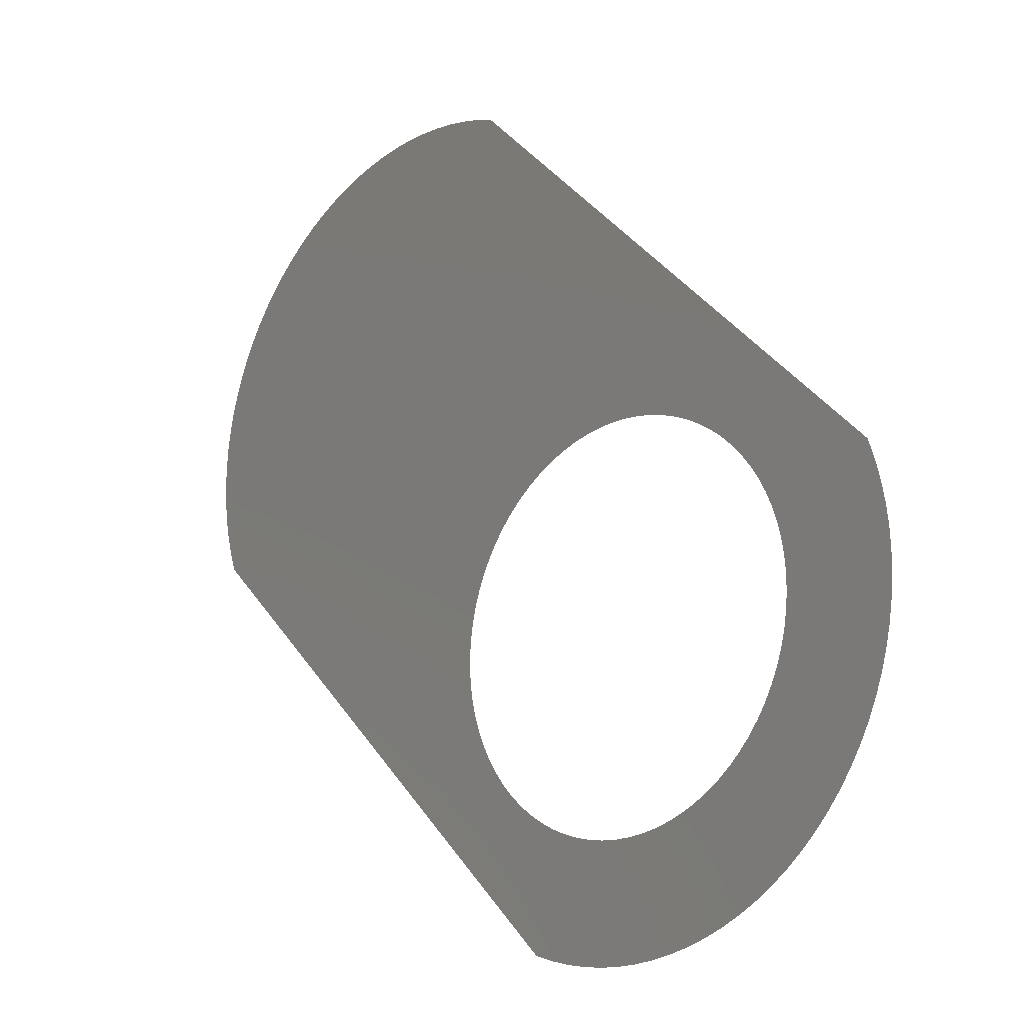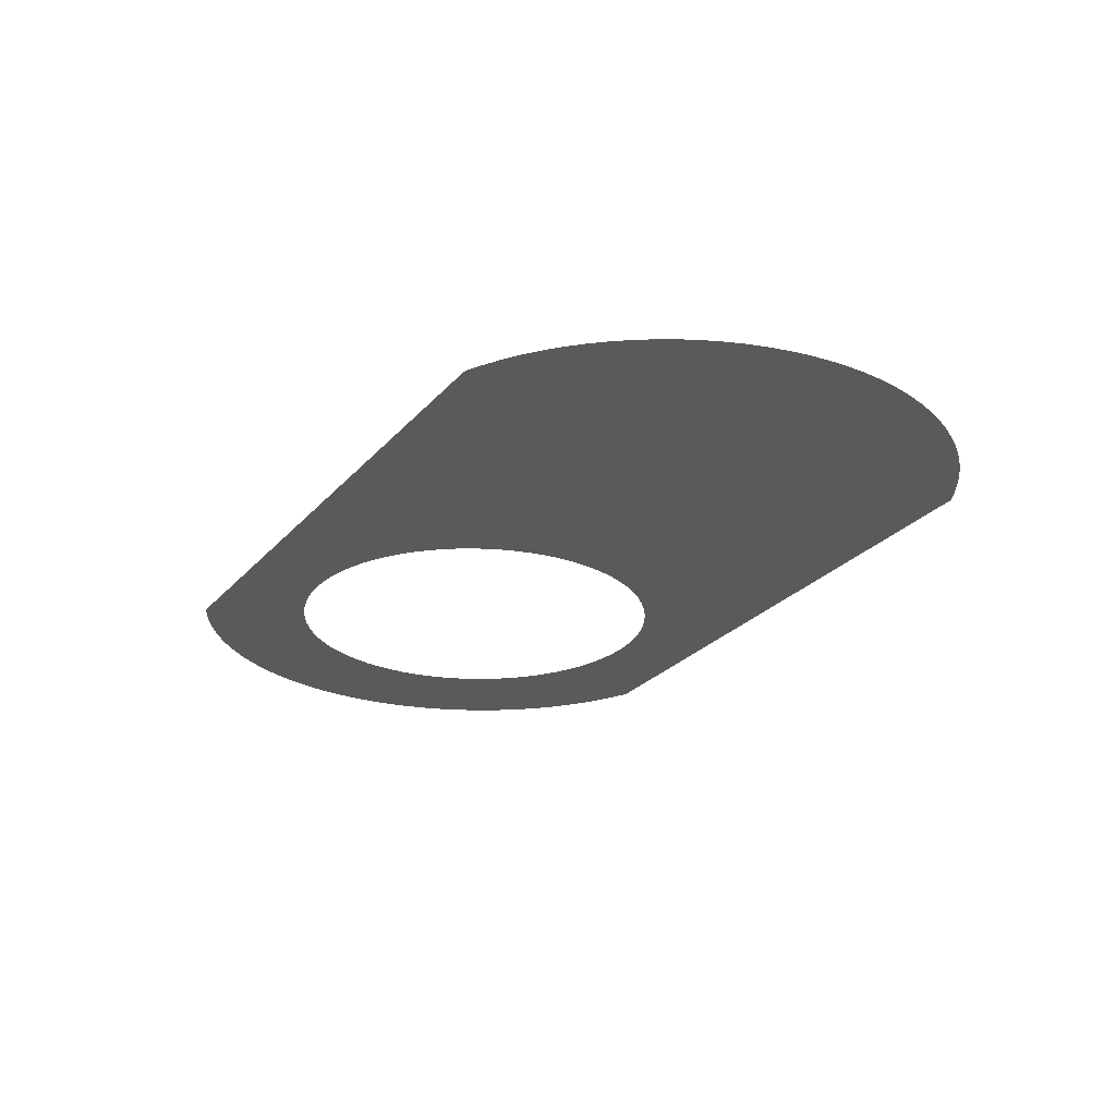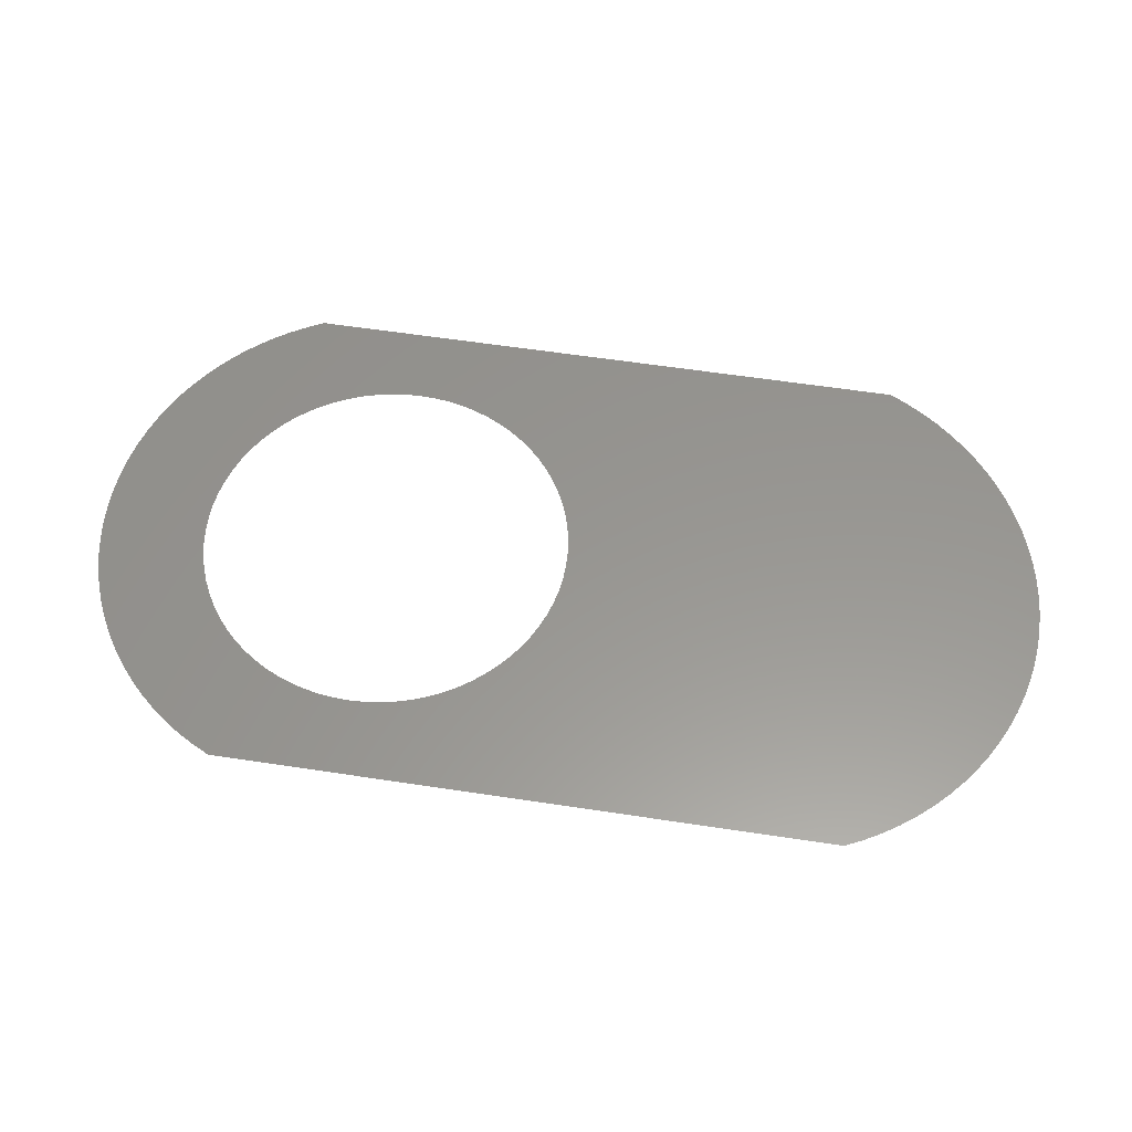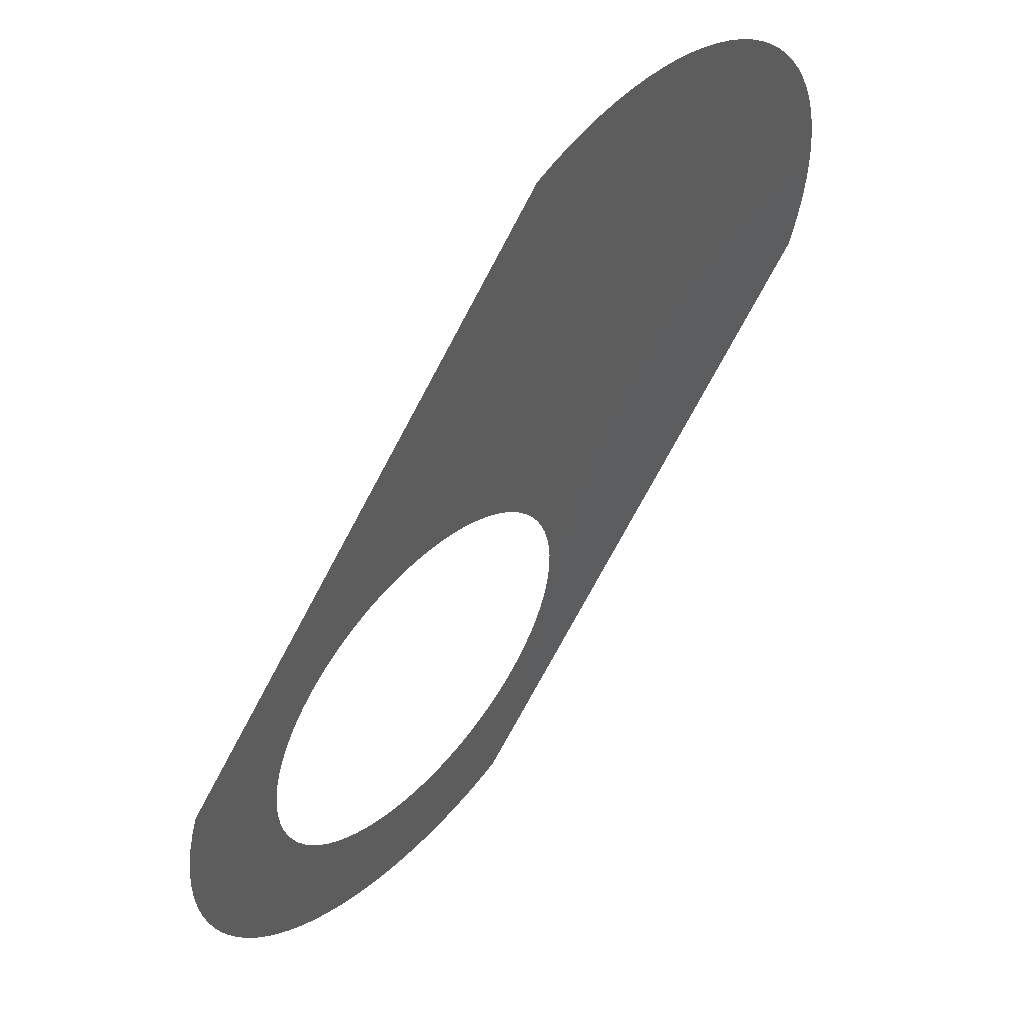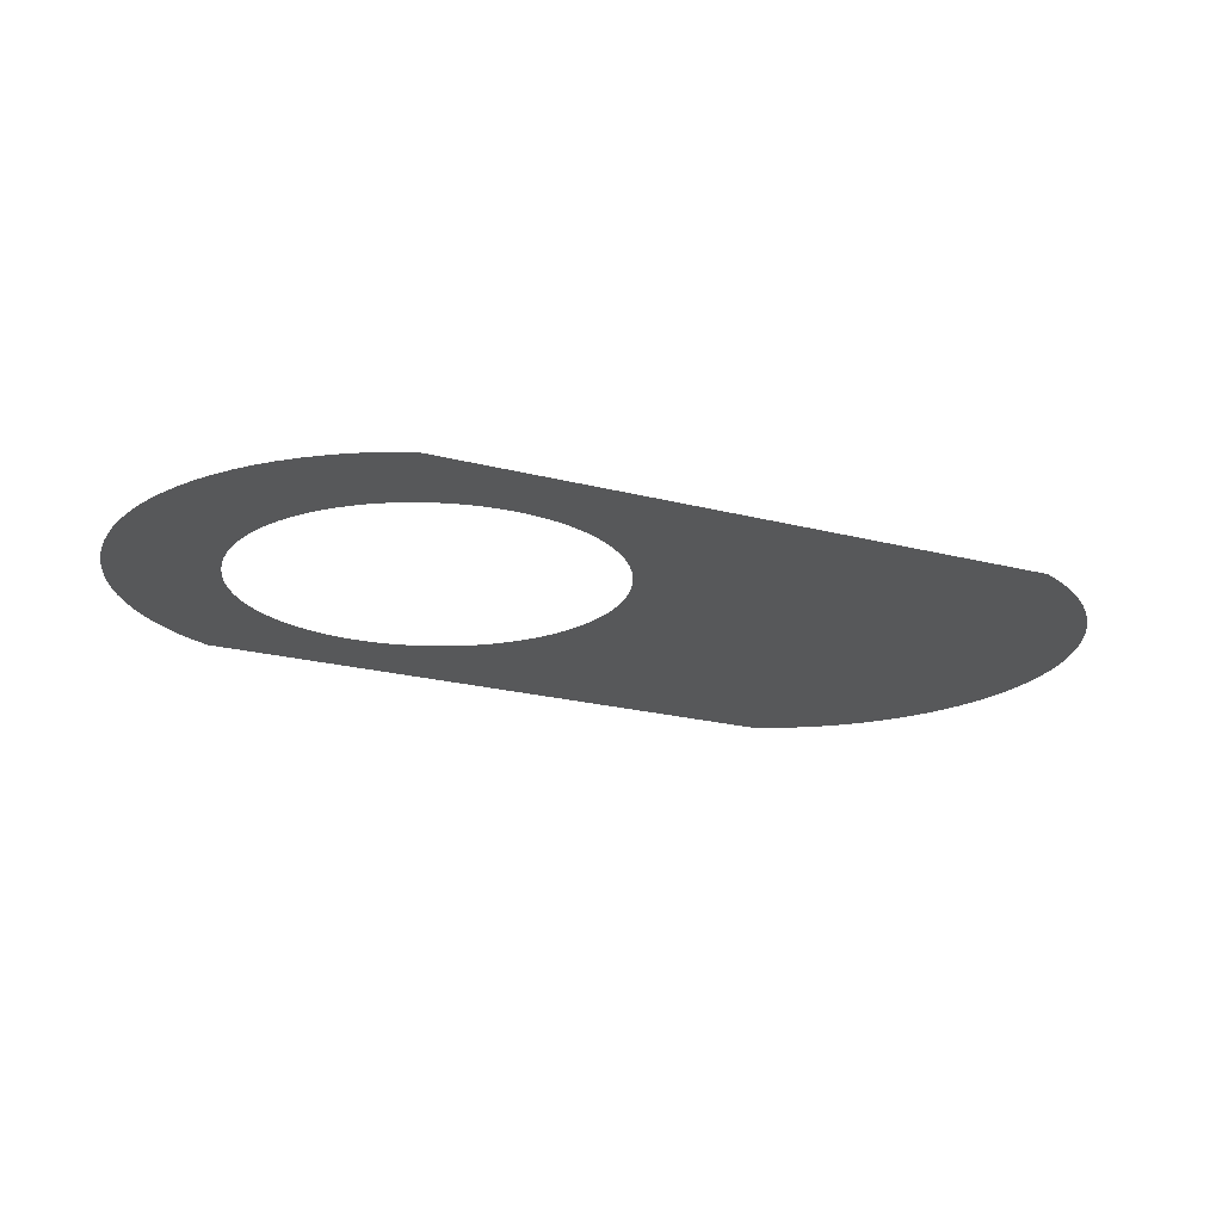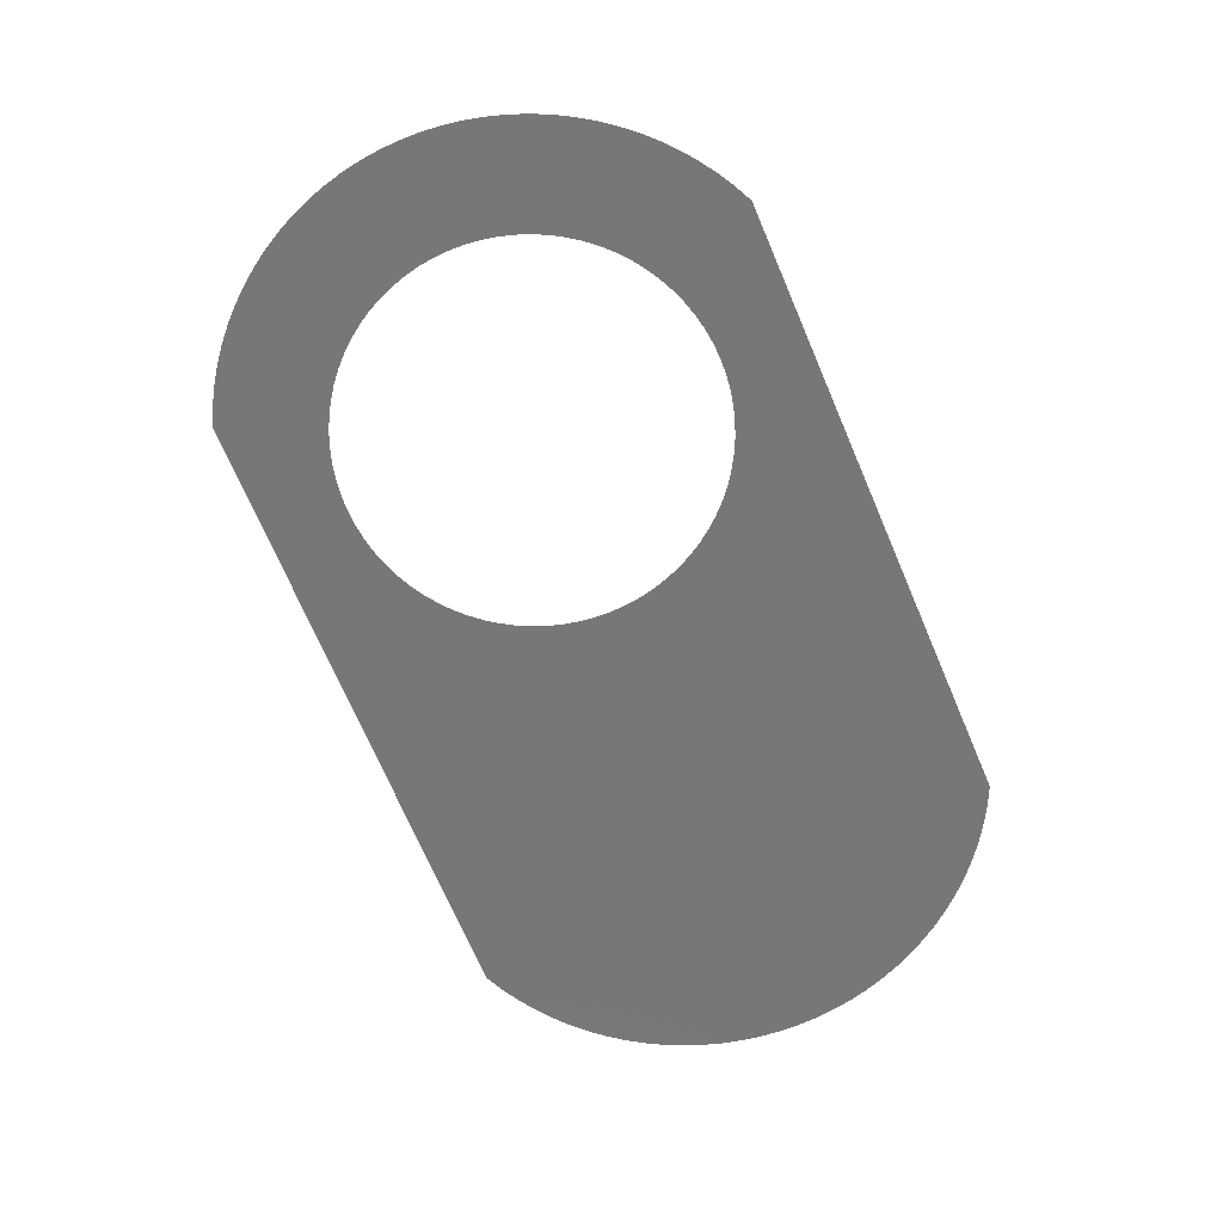
<metadata>
{"format":"stl","ext":"stl","renderer":"f3d","projection":"perspective","resolution":1024,"background":"white","views":[{"elev":-17.6,"azim":45.4,"up":"+Y"},{"elev":-24.0,"azim":-164.3,"up":"+Z"},{"elev":58.2,"azim":144.0,"up":"+Z"},{"elev":53.3,"azim":131.6,"up":"+Y"},{"elev":-19.7,"azim":108.2,"up":"+Z"},{"elev":-70.0,"azim":68.0,"up":"+Z"}]}
</metadata>
<code>
# stl→obj: 146 verts, 146 faces
v 128.9 134.6 -231.3
v 124.3 145.1 -231.3
v 129.3 134.6 -231.3
v 129.8 134.6 -231.3
v 128.4 134.6 -231.3
v 130.2 134.5 -231.3
v 128 134.5 -231.3
v 130.7 134.4 -231.3
v 127.5 134.4 -231.3
v 131.1 134.3 -231.3
v 127.1 134.3 -231.3
v 131.5 134.1 -231.3
v 126.7 134.1 -231.3
v 131.9 133.9 -231.3
v 126.2 133.9 -231.3
v 125.9 133.6 -231.3
v 123.7 145.3 -231.3
v 123.2 145.5 -231.3
v 122.6 145.6 -231.3
v 125.5 133.3 -231.3
v 122 145.6 -231.3
v 121.4 145.7 -231.3
v 120.8 145.7 -231.3
v 120.2 145.6 -231.3
v 119.7 145.5 -231.3
v 119.1 145.4 -231.3
v 118.5 145.2 -231.3
v 118 145 -231.3
v 117.4 144.8 -231.3
v 125.2 133 -231.3
v 116.9 144.5 -231.3
v 116.4 144.2 -231.3
v 115.9 143.9 -231.3
v 115.5 143.5 -231.3
v 115.1 143.1 -231.3
v 114.7 142.7 -231.3
v 114.3 142.2 -231.3
v 113.9 141.8 -231.3
v 113.6 141.3 -231.3
v 113.4 140.7 -231.3
v 124.9 132.7 -231.3
v 113.1 140.2 -231.3
v 112.9 139.7 -231.3
v 112.8 139.1 -231.3
v 112.6 138.5 -231.3
v 112.6 137.9 -231.3
v 112.5 137.4 -231.3
v 112.5 136.8 -231.3
v 112.5 136.2 -231.3
v 112.6 135.6 -231.3
v 124.6 132.3 -231.3
v 112.7 135 -231.3
v 112.9 134.5 -231.3
v 113 133.9 -231.3
v 137.3 132.1 -231.3
v 133.6 132.3 -231.3
v 133.3 132.7 -231.3
v 133 133 -231.3
v 132.7 133.3 -231.3
v 132.3 133.6 -231.3
v 133.9 131.9 -231.3
v 124.3 131.9 -231.3
v 134.1 131.5 -231.3
v 124.1 131.5 -231.3
v 134.3 131.1 -231.3
v 123.9 131.1 -231.3
v 134.4 130.7 -231.3
v 137.5 131.6 -231.3
v 137.6 131 -231.3
v 123.8 130.7 -231.3
v 134.5 130.2 -231.3
v 137.7 130.4 -231.3
v 123.7 130.2 -231.3
v 134.6 129.8 -231.3
v 137.8 129.9 -231.3
v 123.6 129.8 -231.3
v 134.6 129.3 -231.3
v 123.5 129.3 -231.3
v 137.8 129.3 -231.3
v 134.6 128.9 -231.3
v 123.5 128.9 -231.3
v 137.8 128.7 -231.3
v 123.6 128.4 -231.3
v 137.8 128.1 -231.3
v 134.6 128.4 -231.3
v 123.7 128 -231.3
v 137.7 127.5 -231.3
v 134.5 128 -231.3
v 123.8 127.5 -231.3
v 123.9 127.1 -231.3
v 137.6 126.9 -231.3
v 134.4 127.5 -231.3
v 124.1 126.7 -231.3
v 137.4 126.4 -231.3
v 134.3 127.1 -231.3
v 124.3 126.2 -231.3
v 137.2 125.8 -231.3
v 134.1 126.7 -231.3
v 137 125.3 -231.3
v 136.7 124.8 -231.3
v 133.9 126.2 -231.3
v 136.4 124.3 -231.3
v 133.6 125.9 -231.3
v 136 123.8 -231.3
v 133.3 125.5 -231.3
v 135.7 123.3 -231.3
v 133 125.2 -231.3
v 135.3 122.9 -231.3
v 134.8 122.5 -231.3
v 132.7 124.9 -231.3
v 134.4 122.1 -231.3
v 132.3 124.6 -231.3
v 133.9 121.8 -231.3
v 131.9 124.3 -231.3
v 133.4 121.5 -231.3
v 131.5 124.1 -231.3
v 132.9 121.2 -231.3
v 132.4 121 -231.3
v 131.1 123.9 -231.3
v 126.1 120.9 -231.3
v 124.6 125.9 -231.3
v 124.9 125.5 -231.3
v 125.2 125.2 -231.3
v 125.5 124.9 -231.3
v 125.9 124.6 -231.3
v 126.2 124.3 -231.3
v 126.7 124.1 -231.3
v 127.1 123.9 -231.3
v 127.5 123.8 -231.3
v 131.8 120.8 -231.3
v 130.7 123.8 -231.3
v 126.6 120.7 -231.3
v 131.2 120.6 -231.3
v 130.2 123.7 -231.3
v 127.2 120.6 -231.3
v 128 123.7 -231.3
v 130.7 120.5 -231.3
v 129.8 123.6 -231.3
v 127.7 120.5 -231.3
v 128.4 123.6 -231.3
v 130.1 120.4 -231.3
v 129.3 123.5 -231.3
v 128.3 120.4 -231.3
v 128.9 123.5 -231.3
v 129.5 120.4 -231.3
v 128.9 120.4 -231.3
f 1 2 3
f 4 3 2
f 5 2 1
f 6 4 2
f 7 2 5
f 8 6 2
f 9 2 7
f 10 8 2
f 11 2 9
f 12 10 2
f 13 2 11
f 14 12 2
f 15 2 13
f 16 2 15
f 16 17 2
f 16 18 17
f 16 19 18
f 20 19 16
f 20 21 19
f 20 22 21
f 20 23 22
f 20 24 23
f 20 25 24
f 20 26 25
f 20 27 26
f 20 28 27
f 20 29 28
f 30 31 29
f 30 32 31
f 30 33 32
f 30 34 33
f 30 35 34
f 30 36 35
f 30 37 36
f 30 38 37
f 30 29 20
f 30 39 38
f 30 40 39
f 41 42 40
f 41 43 42
f 41 44 43
f 41 45 44
f 41 46 45
f 41 47 46
f 41 48 47
f 41 49 48
f 41 50 49
f 41 40 30
f 51 50 41
f 51 52 50
f 51 53 52
f 51 54 53
f 55 56 57
f 55 57 58
f 55 58 59
f 55 59 60
f 55 60 14
f 55 14 2
f 61 56 55
f 62 54 51
f 63 61 55
f 64 54 62
f 65 63 55
f 66 54 64
f 67 65 55
f 67 68 69
f 67 55 68
f 70 54 66
f 71 69 72
f 71 67 69
f 73 54 70
f 74 72 75
f 74 71 72
f 76 54 73
f 77 74 75
f 78 54 76
f 79 77 75
f 80 77 79
f 81 54 78
f 82 80 79
f 83 54 81
f 84 80 82
f 84 85 80
f 86 54 83
f 87 88 85
f 87 85 84
f 89 54 86
f 90 54 89
f 91 88 87
f 91 92 88
f 93 54 90
f 94 92 91
f 94 95 92
f 96 54 93
f 97 98 95
f 97 95 94
f 99 98 97
f 100 101 98
f 100 98 99
f 102 103 101
f 102 101 100
f 104 105 103
f 104 103 102
f 106 107 105
f 106 105 104
f 108 107 106
f 109 110 107
f 109 107 108
f 111 112 110
f 111 110 109
f 113 114 112
f 113 112 111
f 115 116 114
f 115 114 113
f 117 116 115
f 118 119 116
f 118 116 117
f 120 54 96
f 120 96 121
f 120 121 122
f 120 122 123
f 120 123 124
f 120 124 125
f 120 125 126
f 120 126 127
f 120 127 128
f 120 128 129
f 130 131 119
f 130 119 118
f 132 120 129
f 133 134 131
f 133 131 130
f 135 132 129
f 135 129 136
f 137 138 134
f 137 134 133
f 139 135 136
f 139 136 140
f 141 138 137
f 141 142 138
f 143 139 140
f 143 140 144
f 145 142 141
f 146 143 144
f 146 142 145
f 146 144 142

</code>
